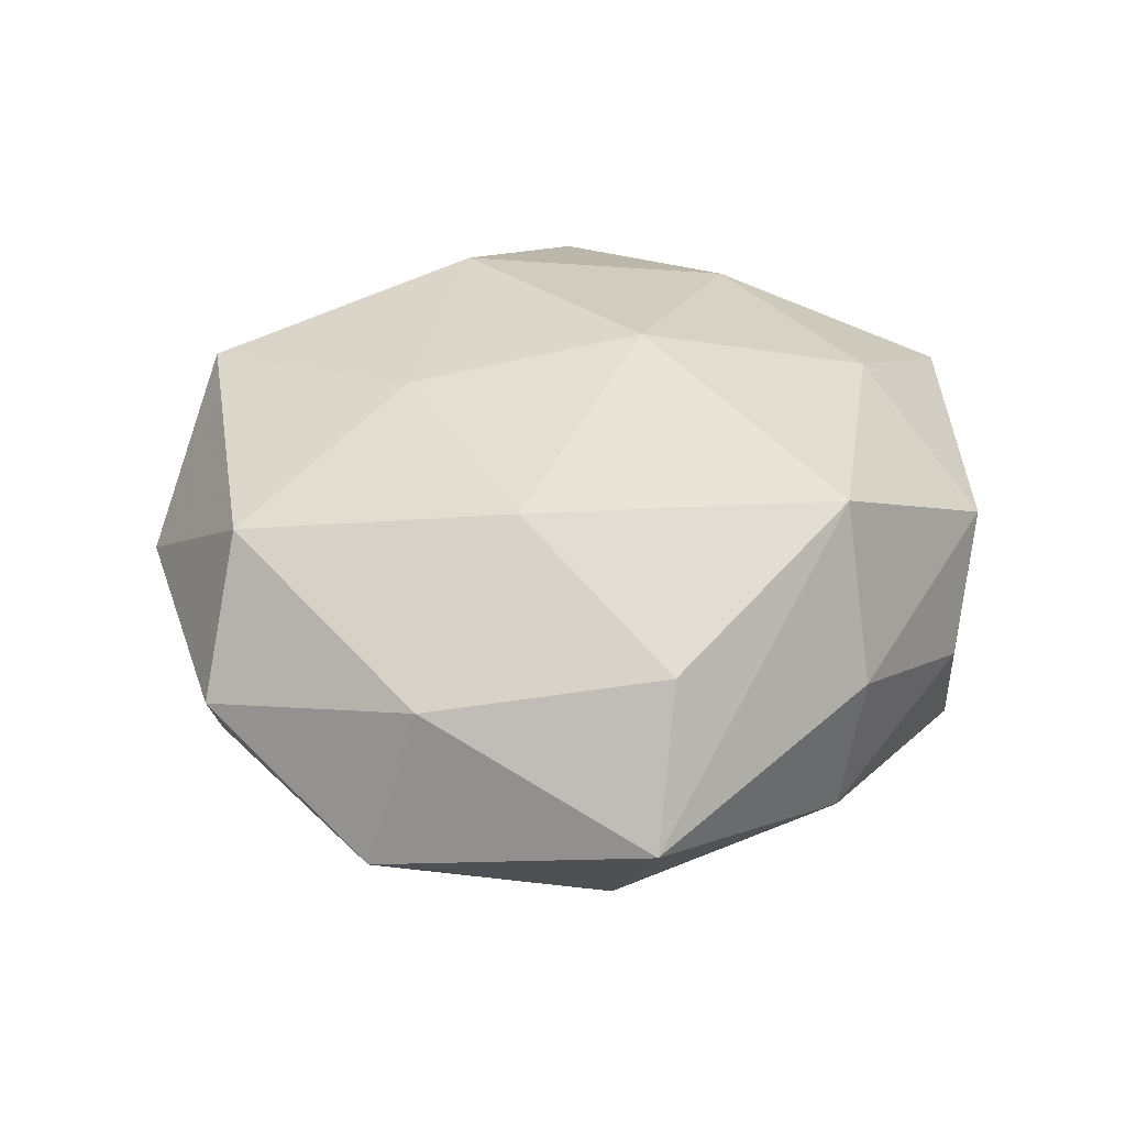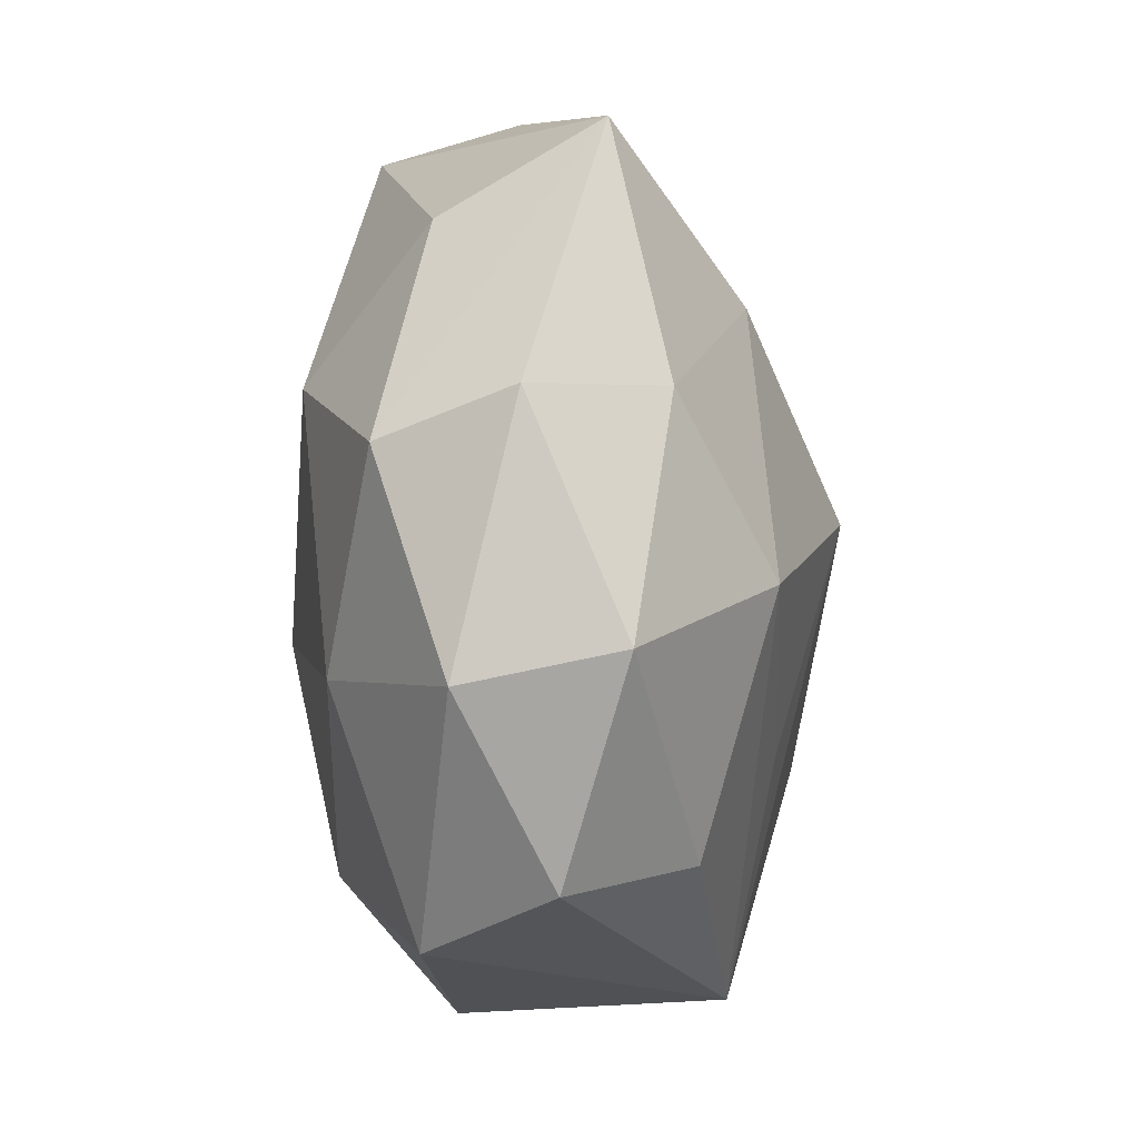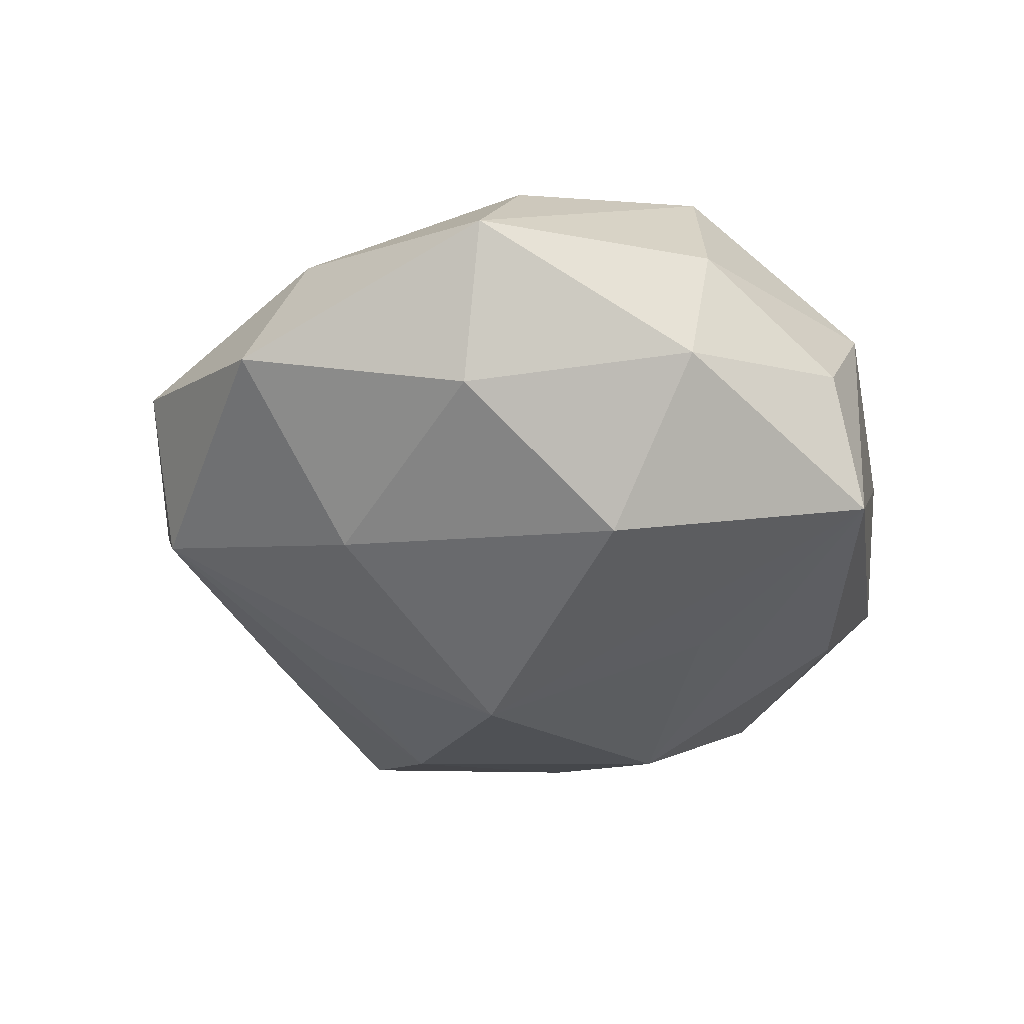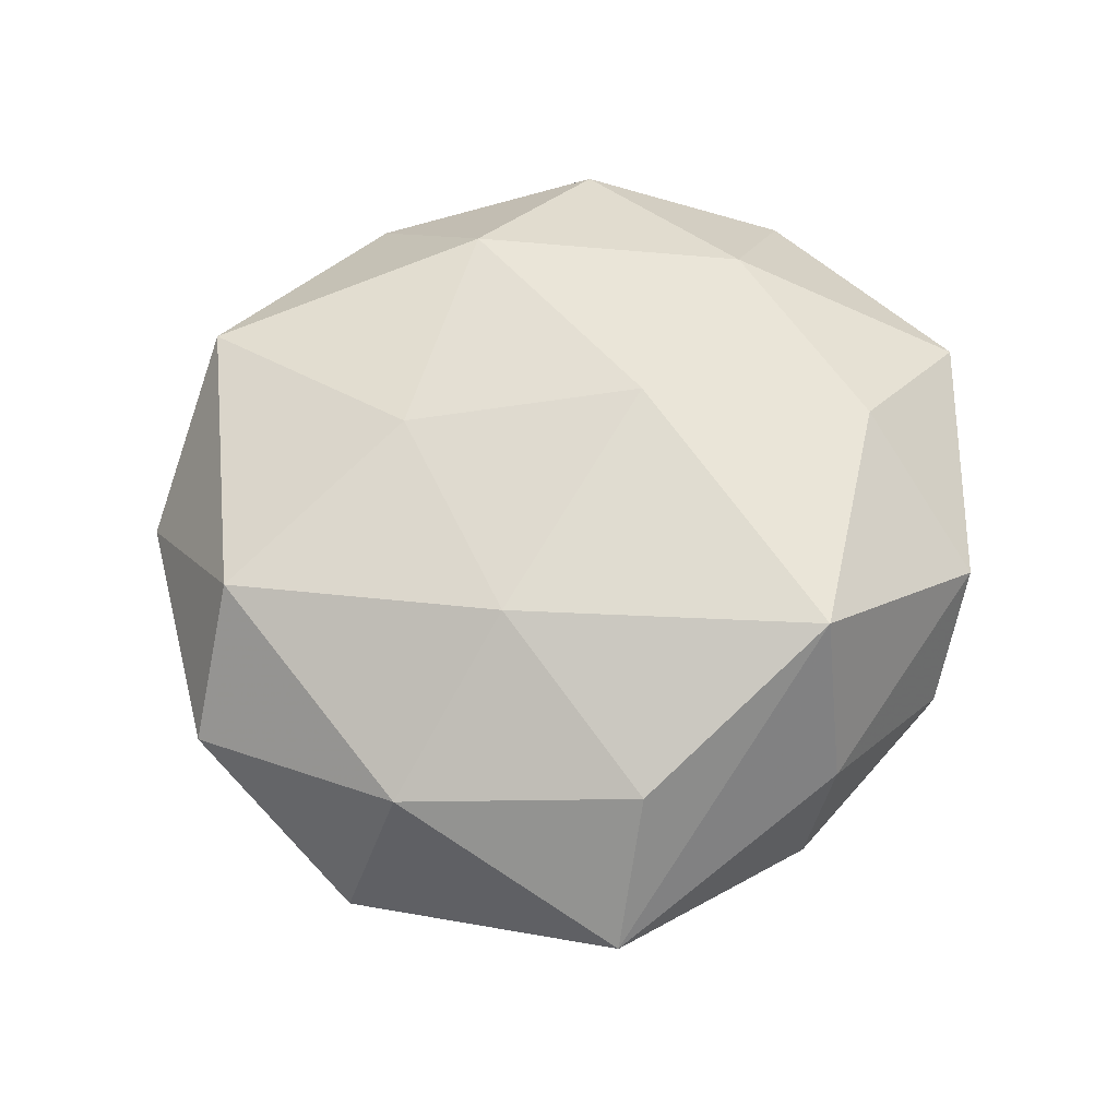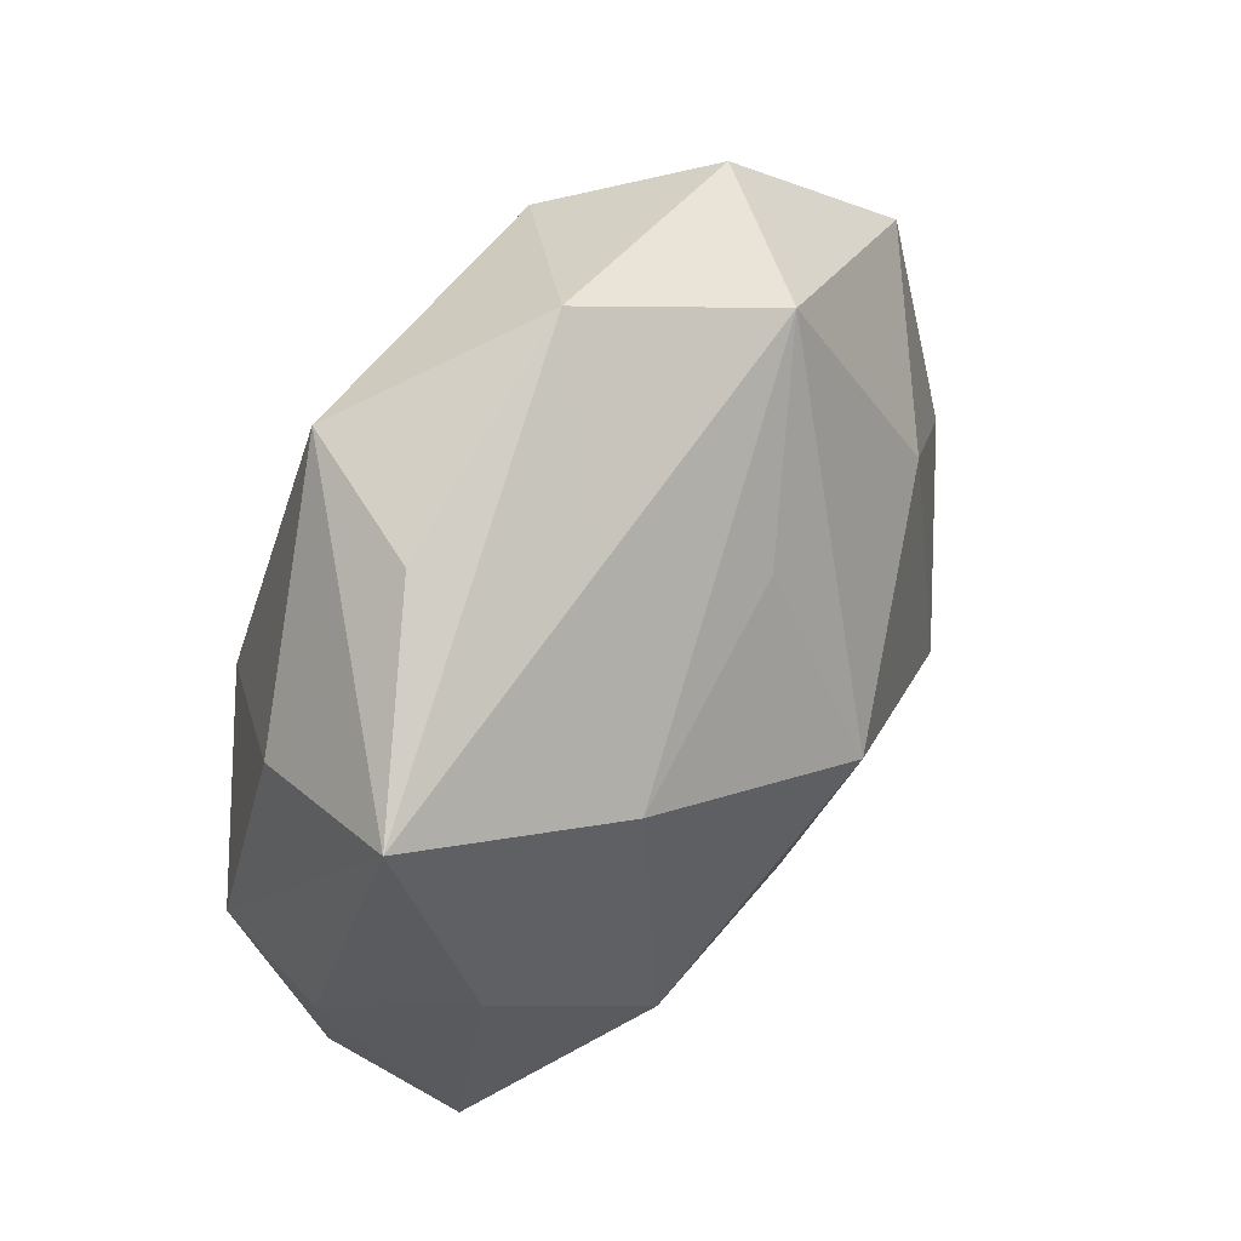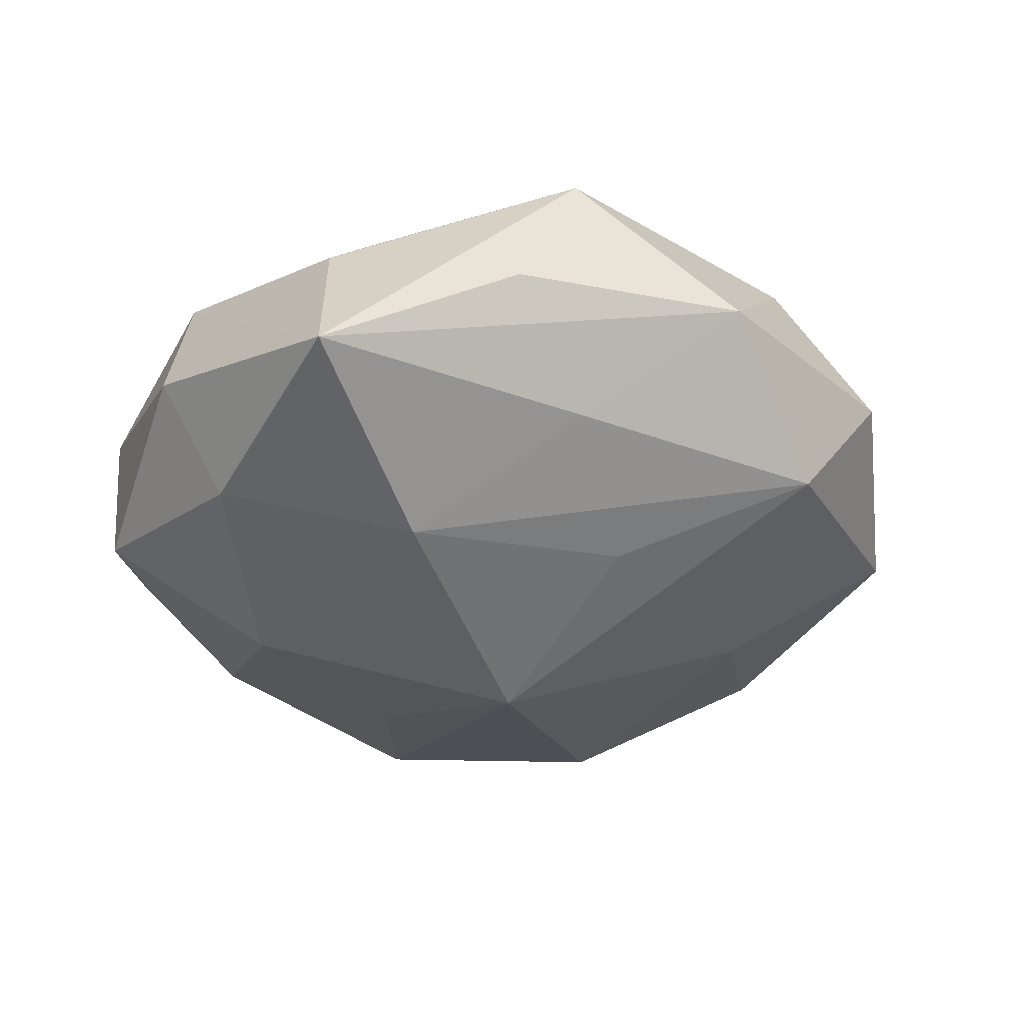
<metadata>
{"format":"obj","ext":"obj","renderer":"f3d","projection":"perspective","resolution":1024,"background":"white","views":[{"elev":39.4,"azim":-96.2,"up":"+Z"},{"elev":-22.7,"azim":94.3,"up":"+Y"},{"elev":-38.6,"azim":-81.0,"up":"+Z"},{"elev":58.8,"azim":-92.4,"up":"+Z"},{"elev":54.1,"azim":123.0,"up":"+Y"},{"elev":-30.2,"azim":142.3,"up":"+Z"}]}
</metadata>
<code>
v 0.03405 -0.01969 -0.008719
v 0.001449 -0.005864 0.02311
v -0.02966 -0.0222 0.005674
v -0.01202 0.03581 -0.01002
v 0.01549 0.03414 0.01425
v 0.0007429 0.004315 -0.02556
v 0.02082 0.01562 -0.01778
v -0.01977 0.01549 -0.01791
v 0.02095 -0.01664 0.01655
v 0.03778 0.02431 -0.007288
v 0.02156 -0.009729 -0.01982
v 0.03348 -0.02212 0.005208
v -0.02249 -0.02086 0.02077
v 0.0008917 0.02204 -0.01647
v 0.001179 0.04109 0.001925
v -0.01282 -0.035 -0.01428
v 0.01287 -0.03031 -0.01279
v 0.03415 0.001966 -0.01204
v -0.03464 -0.004169 0.01253
v -0.0111 -0.03623 0.009308
v 0.0222 -0.03533 -0.002271
v -0.02175 0.03626 0.001961
v 0.02205 0.03365 0.001282
v -0.03198 0.01782 0.008277
v -0.03093 -0.0201 -0.007681
v 0.012 0.03044 -0.008753
v 0.001412 0.01597 0.01929
v 0.03607 -0.002897 0.01132
v -0.0124 0.03271 0.01417
v -0.03523 0.001012 -0.01225
v -0.0214 -0.01109 -0.02068
v 0.01412 -0.03744 0.009457
v -0.03521 0.02275 -0.006354
v 0.04017 -0.0003233 -0.0006921
v 0.001359 -0.02715 0.01821
v 0.0225 0.008626 0.01918
v -0.01883 0.007552 0.01885
v 0.03318 0.01816 0.007208
v 0.000819 -0.01734 -0.0191
v -0.04346 -0.00173 0.0002751
v -0.01846 -0.03334 -0.001663
f 13 40 3
f 19 40 13
f 31 6 16
f 10 5 38
f 16 32 20
f 13 3 20
f 36 38 5
f 33 4 8
f 8 4 6
f 6 31 8
f 23 5 10
f 5 23 15
f 15 23 10
f 12 32 21
f 21 1 12
f 21 17 1
f 21 32 16
f 16 17 21
f 5 15 29
f 30 40 33
f 33 8 30
f 30 8 31
f 12 1 34
f 16 20 41
f 41 20 3
f 9 32 12
f 10 7 26
f 26 7 4
f 26 15 10
f 4 15 26
f 6 4 14
f 14 7 6
f 4 7 14
f 6 7 11
f 1 17 11
f 11 17 16
f 37 19 13
f 33 40 24
f 40 19 24
f 19 37 24
f 24 37 29
f 22 15 4
f 22 29 15
f 22 4 33
f 33 24 22
f 22 24 29
f 25 31 16
f 25 30 31
f 40 30 25
f 25 3 40
f 16 41 25
f 25 41 3
f 28 9 12
f 36 9 28
f 12 34 28
f 38 36 28
f 10 38 28
f 28 34 10
f 2 9 36
f 2 37 13
f 18 7 10
f 18 11 7
f 1 11 18
f 10 34 18
f 18 34 1
f 16 6 39
f 39 11 16
f 6 11 39
f 35 2 13
f 9 2 35
f 32 9 35
f 13 20 35
f 35 20 32
f 29 37 27
f 37 2 27
f 5 29 27
f 27 36 5
f 27 2 36

</code>
